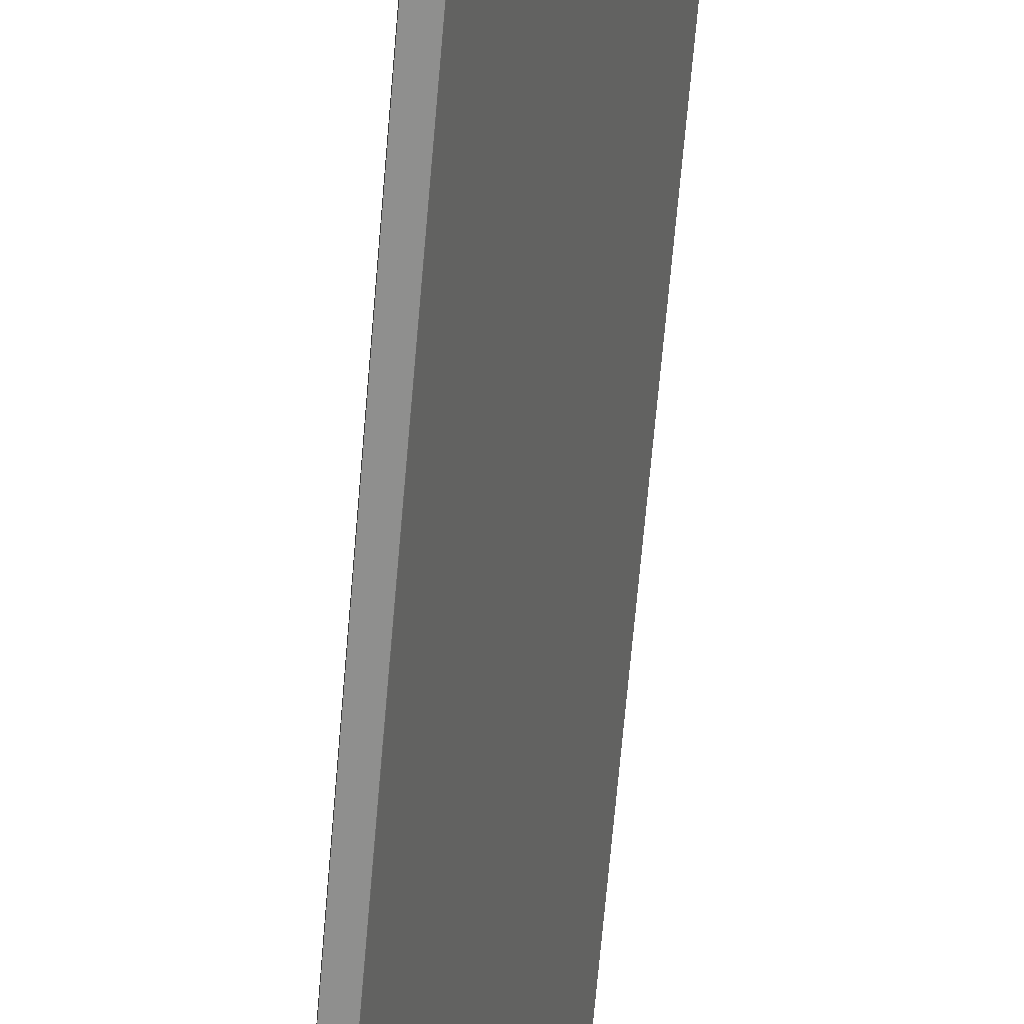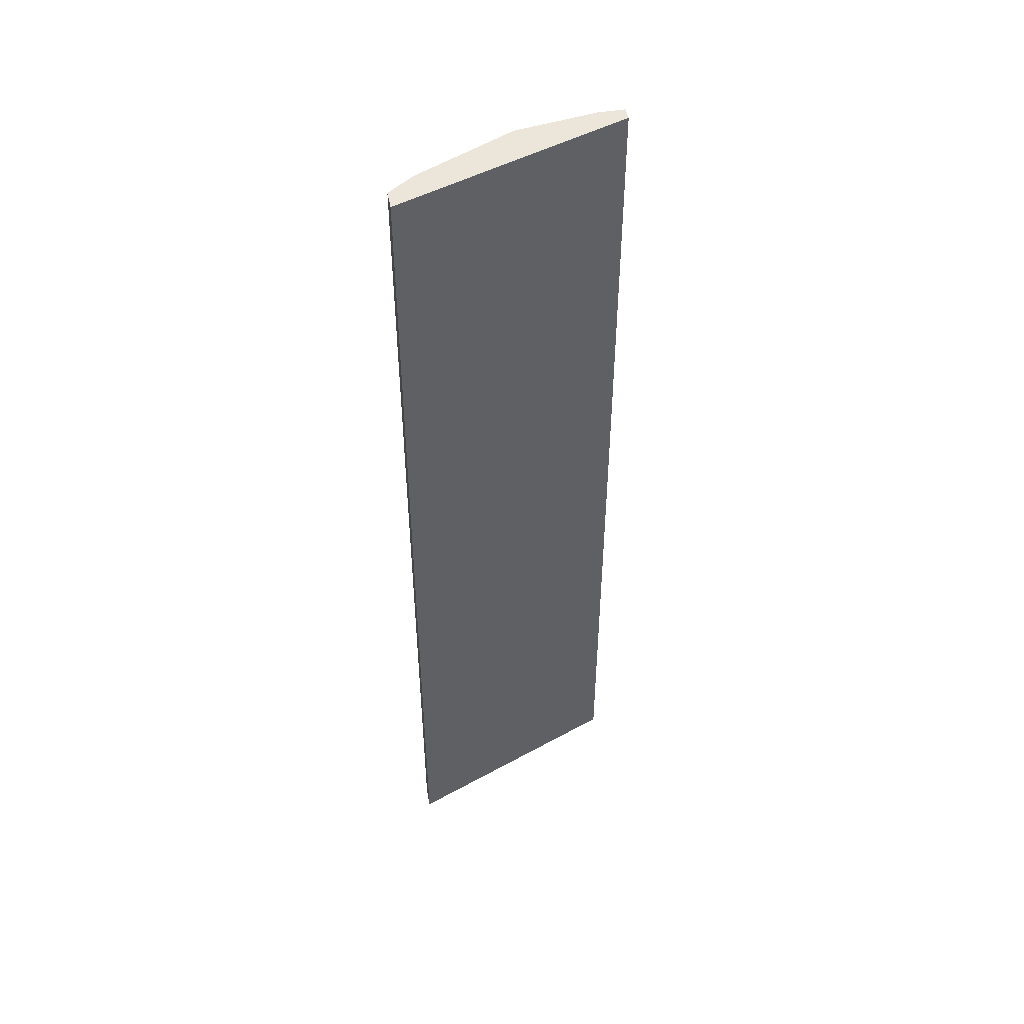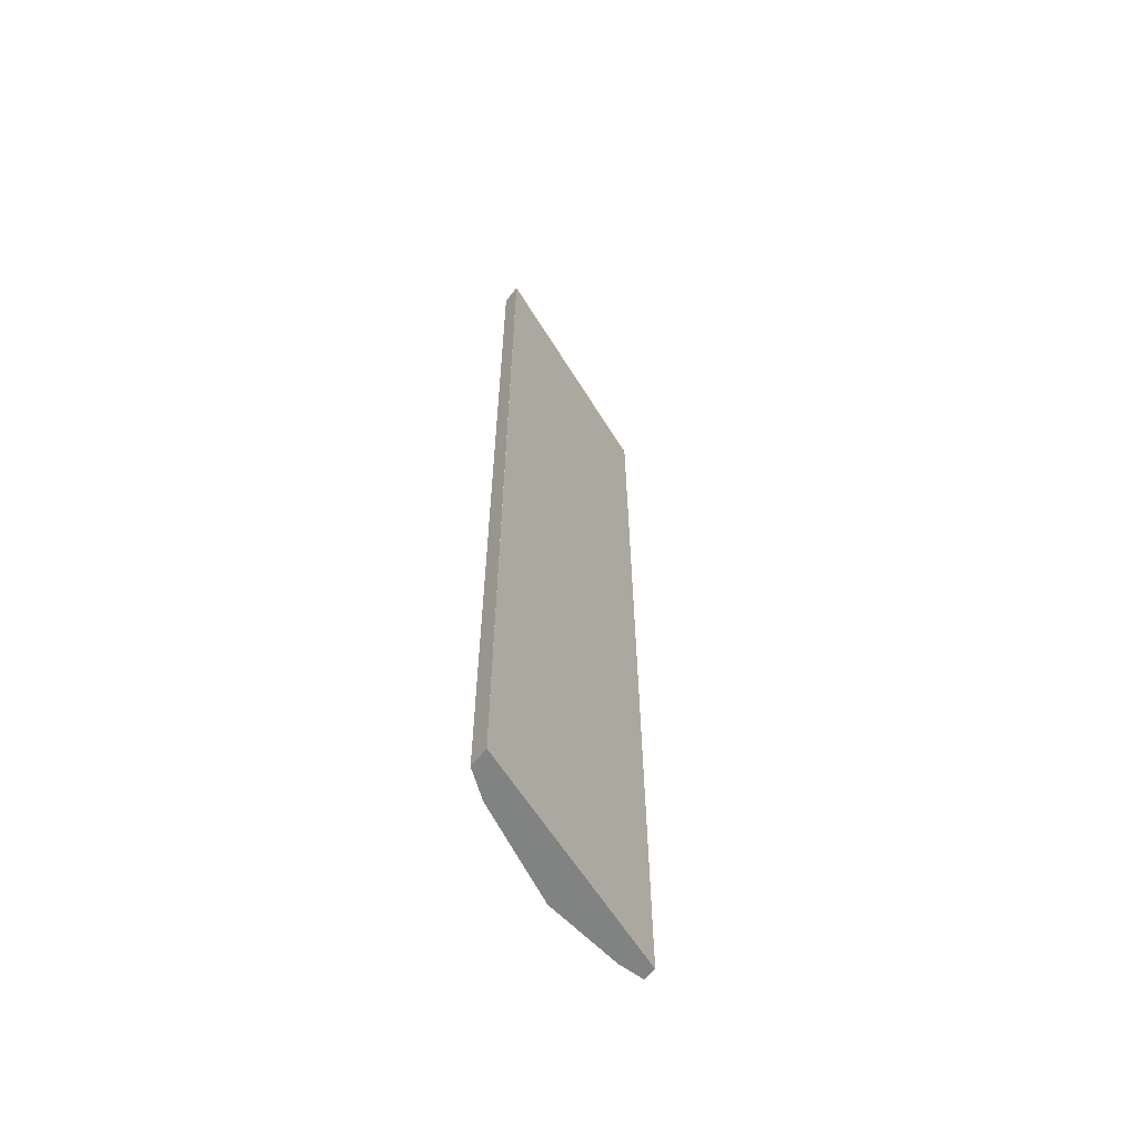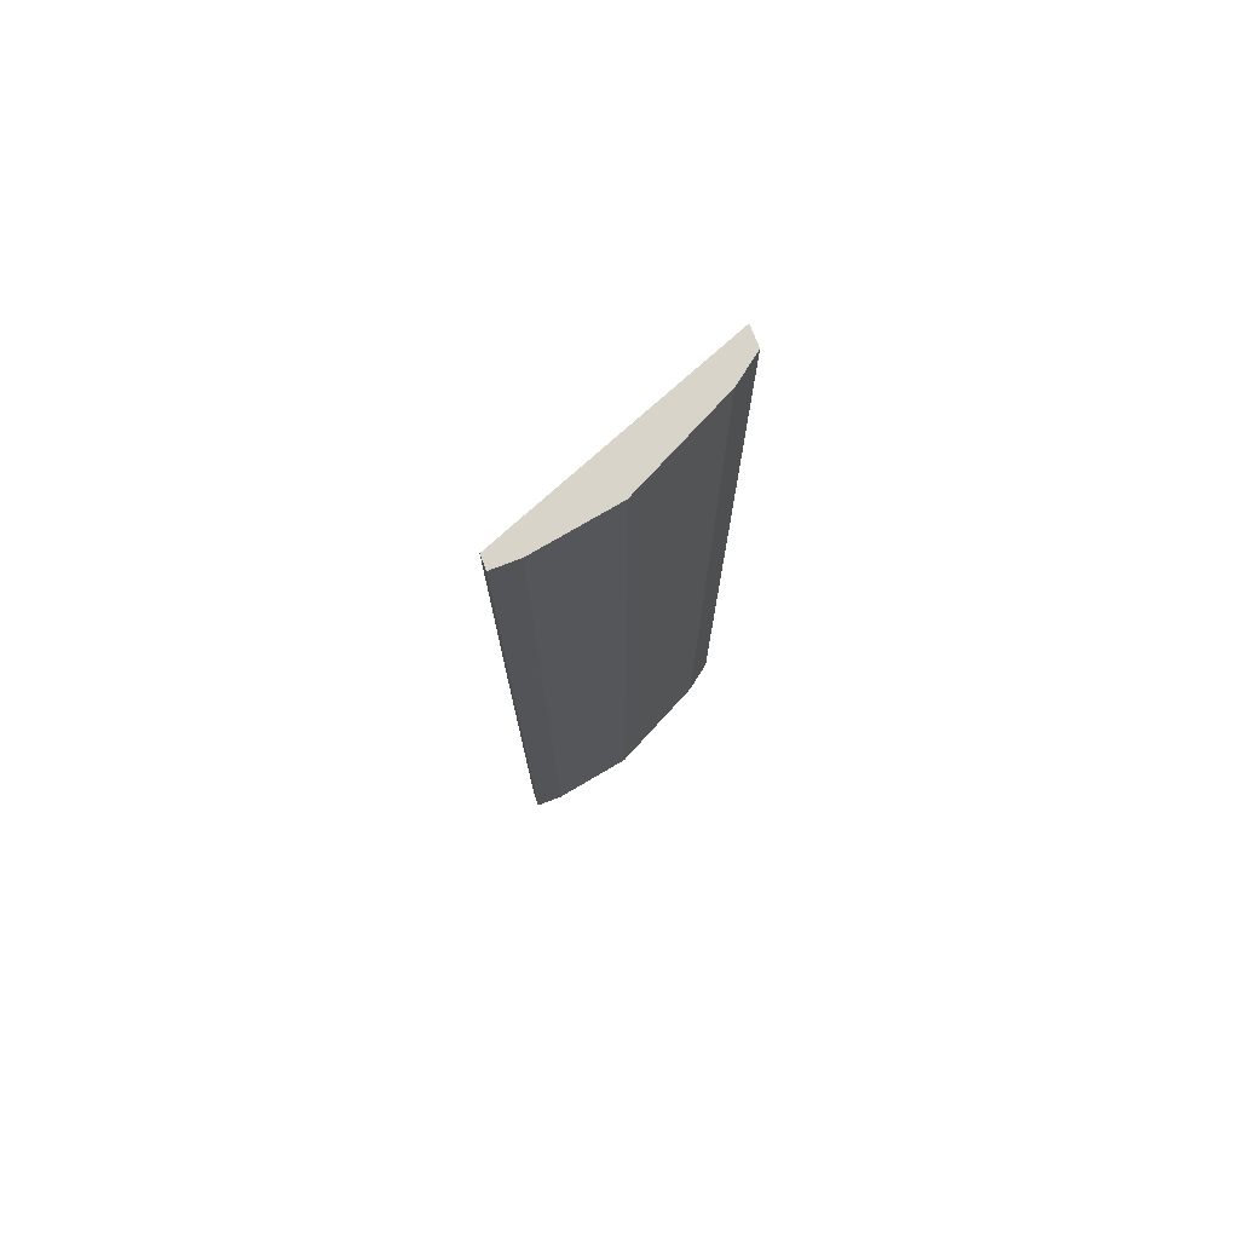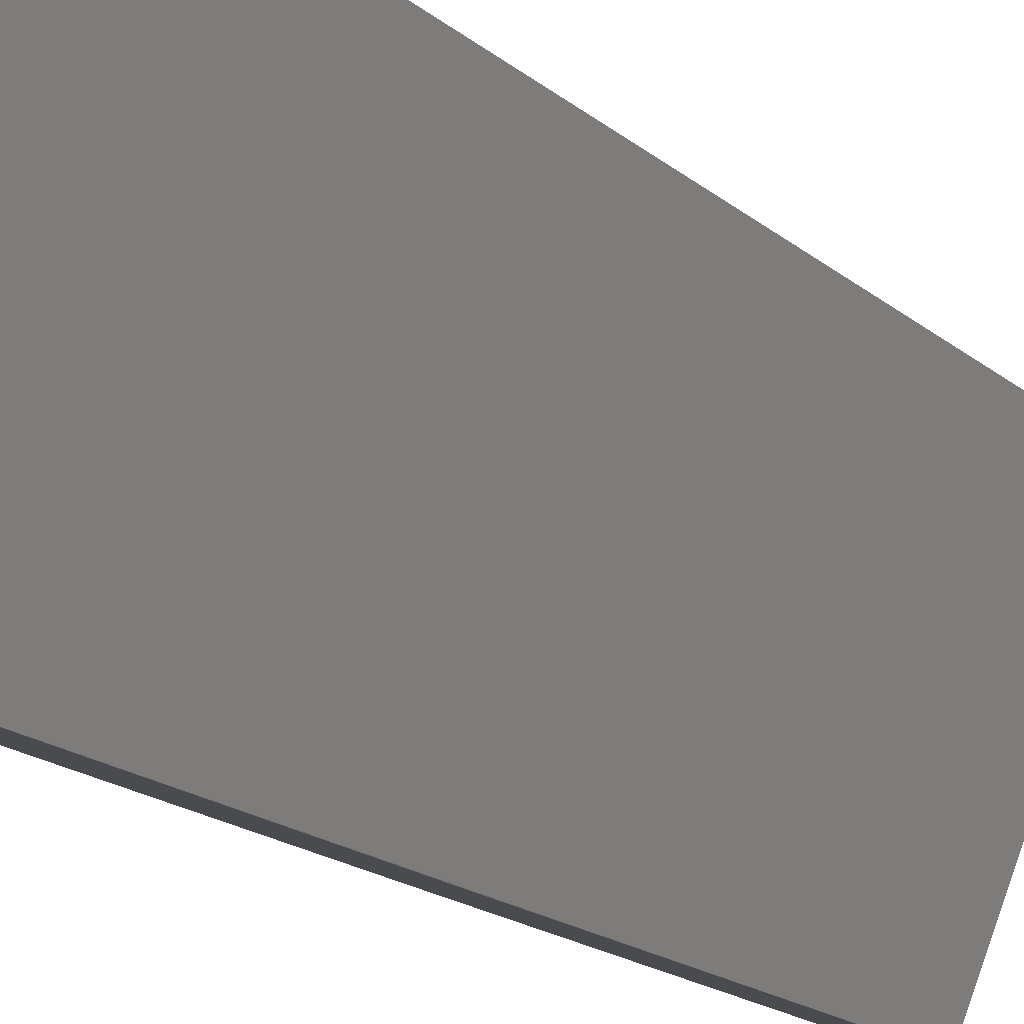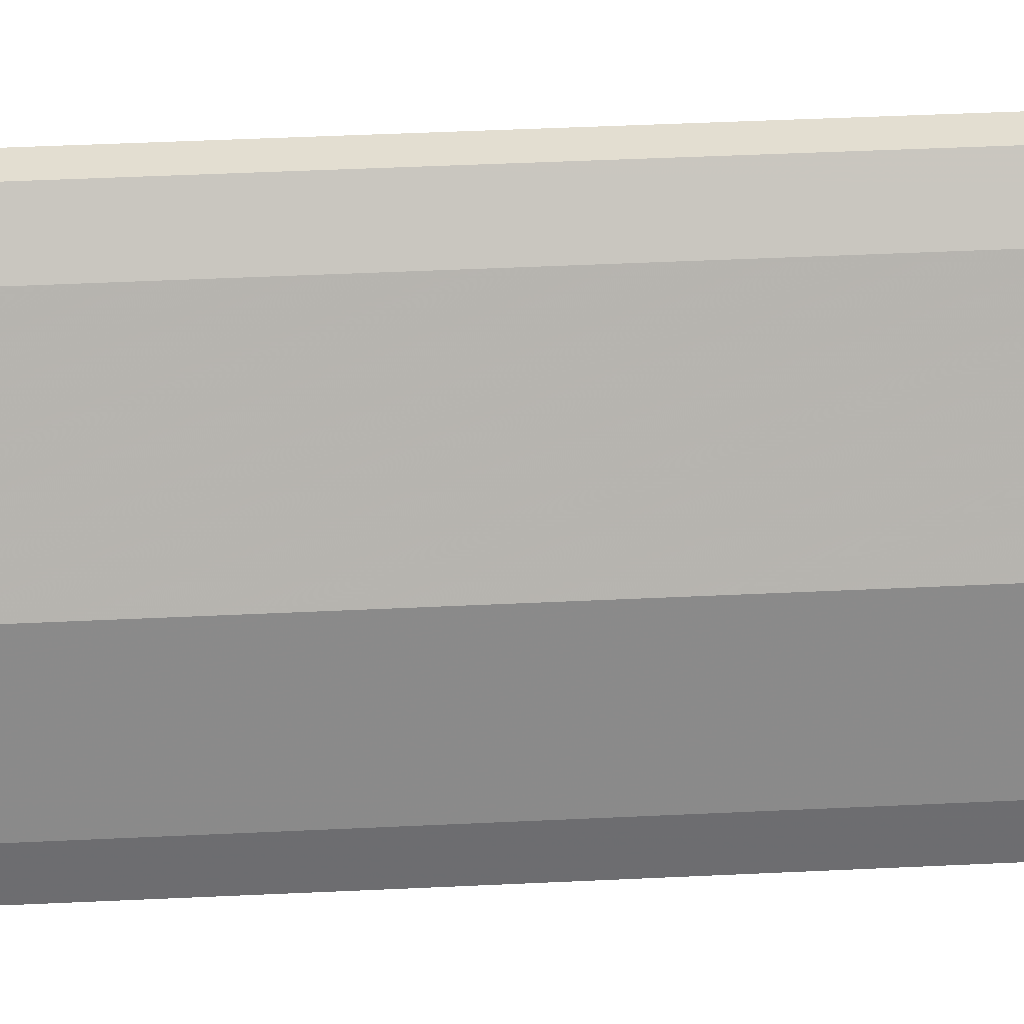
<metadata>
{"format":"obj","ext":"obj","renderer":"f3d","projection":"perspective","resolution":1024,"background":"white","views":[{"elev":-65.2,"azim":-4.8,"up":"+Z"},{"elev":47.7,"azim":79.2,"up":"+Y"},{"elev":-60.6,"azim":52.4,"up":"+Y"},{"elev":75.3,"azim":-111.0,"up":"+Y"},{"elev":-13.9,"azim":26.5,"up":"+Z"},{"elev":36.2,"azim":-93.8,"up":"+Z"}]}
</metadata>
<code>
v -0.4015 -0.7325 0.3424
v -0.5333 -0.7325 1.174e-05
v -0.4018 0.6524 0.3427
v -0.5337 0.6524 0.0007731
v -0.5338 0.6524 0.1582
v -0.5535 0.6524 0.0007731
v -0.5535 0.6524 0.03957
v -0.5535 -0.7325 0.03954
v -0.5535 -0.7325 -5.531e-05
v -0.5338 -0.7325 0.1582
v -0.4613 -0.7325 0.3031
v -0.4613 0.6524 0.3031
v -0.4316 0.6524 0.3427
v -0.4019 0.01548 0.3427
v -0.4316 0.01548 0.3427
v -0.4318 -0.7325 0.3424
v -0.5338 0.01542 -5.531e-05
v -0.5535 0.01534 -5.531e-05
f 15 12 11
f 15 13 12
f 16 11 1
f 14 16 1
f 11 10 1
f 2 1 10
f 6 4 17
f 17 2 9
f 17 4 2
f 6 17 18
f 6 18 9
f 17 9 18
f 15 11 16
f 9 2 10
f 15 16 14
f 14 1 3
f 13 14 3
f 15 14 13
f 4 3 2
f 4 5 3
f 6 5 4
f 7 5 6
f 7 8 5
f 7 6 8
f 2 3 1
f 8 9 10
f 8 10 5
f 11 5 10
f 12 5 11
f 12 3 5
f 8 6 9
f 13 3 12

</code>
